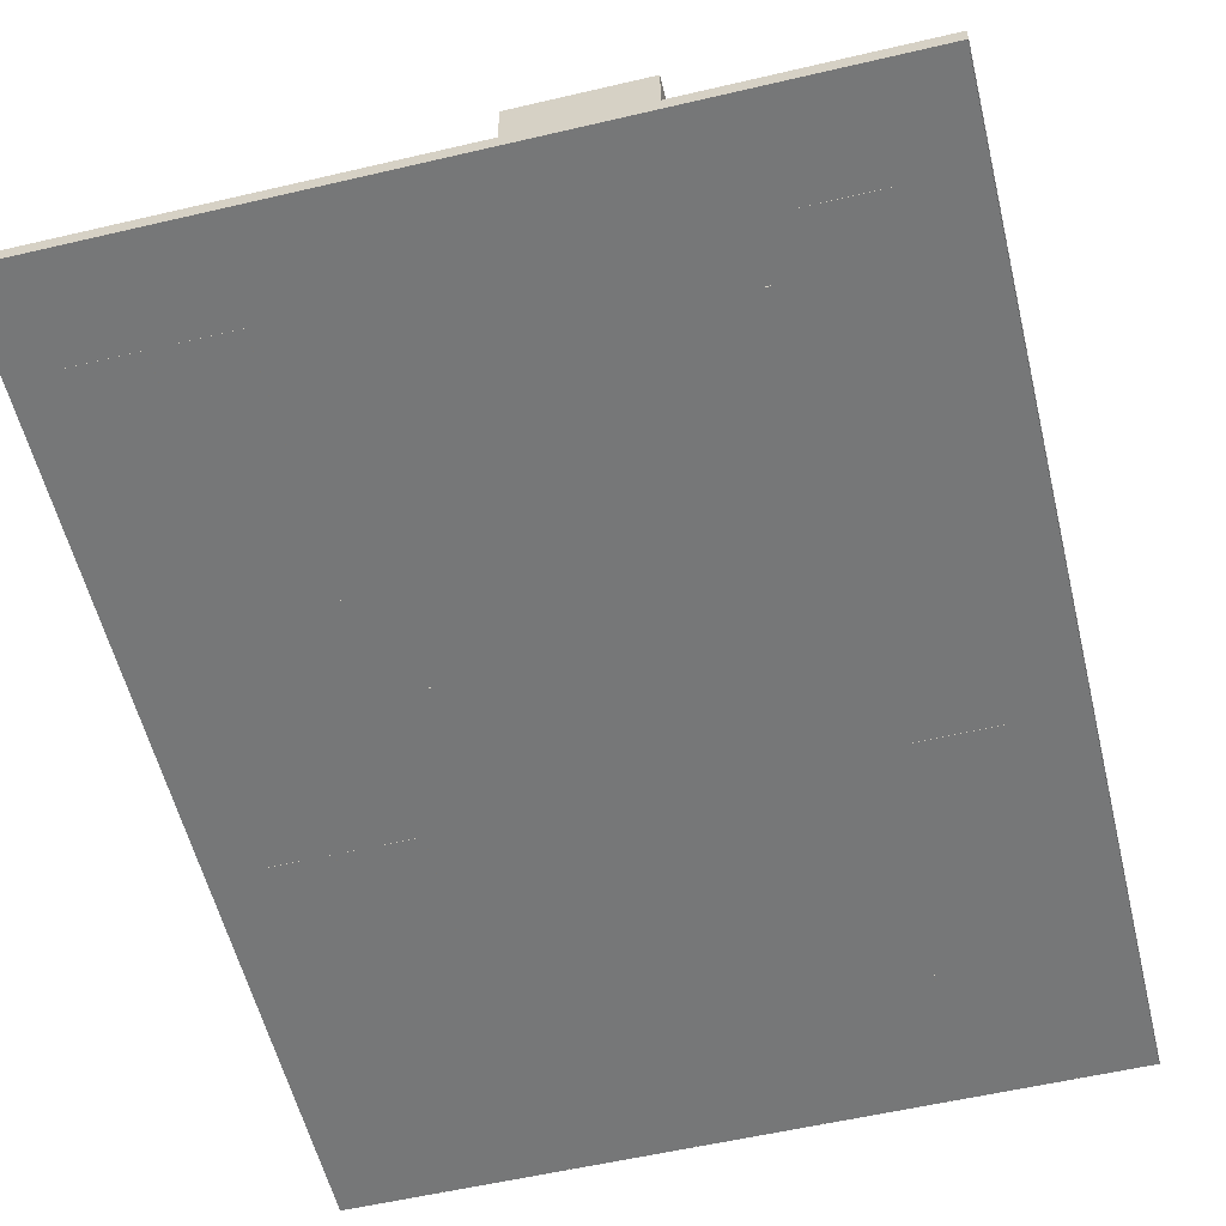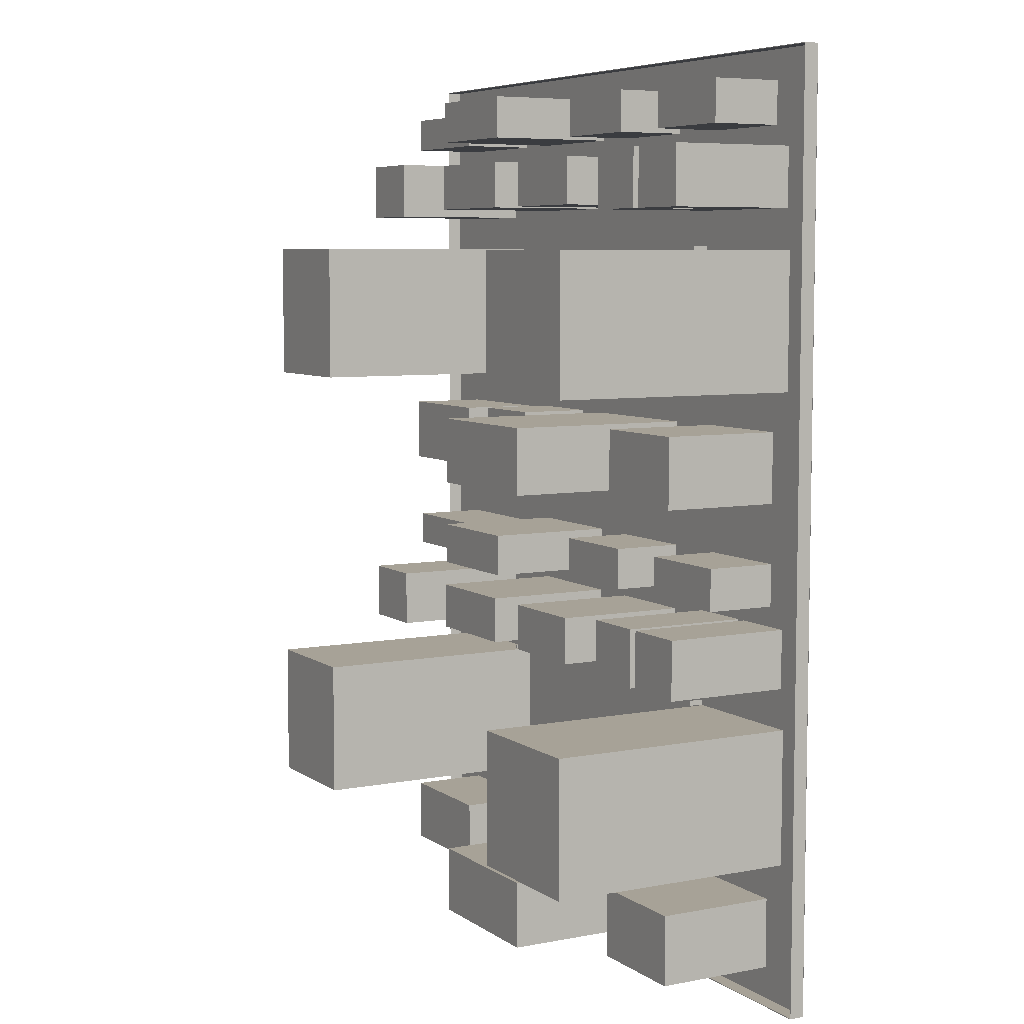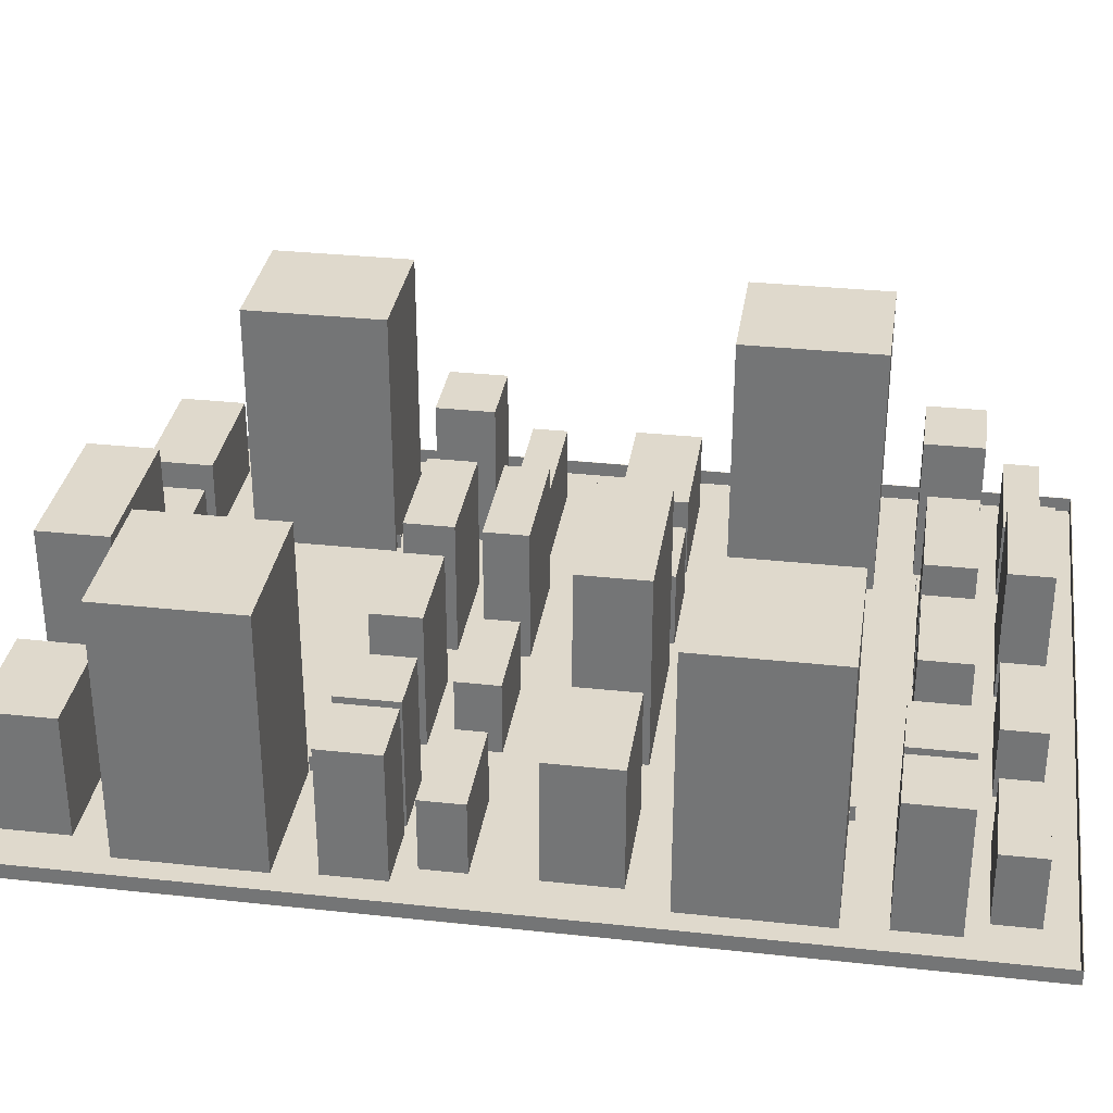
<metadata>
{"format":"obj","ext":"obj","renderer":"f3d","projection":"perspective","resolution":1024,"background":"white","views":[{"elev":-57.0,"azim":13.7,"up":"+Y"},{"elev":6.6,"azim":-119.0,"up":"+Z"},{"elev":32.3,"azim":-81.4,"up":"+Y"}]}
</metadata>
<code>
o Box067_bbox
v -107.7 -3.398 67.7
v -107.7 -3.398 87.74
v -107.7 40.34 87.74
v -107.7 40.34 67.7
v -85.69 -3.398 67.7
v -85.69 -3.398 87.74
v -85.69 40.34 87.74
v -85.69 40.34 67.7
f 3 2 6
f 3 6 7
f 6 5 8
f 6 8 7
f 8 4 3
f 8 3 7
f 4 1 2
f 4 2 3
f 2 1 5
f 2 5 6
f 5 1 4
f 5 4 8
o Box067.001_bbox
v -82.56 -3.398 67.7
v -82.56 -3.398 87.74
v -82.56 40.34 87.74
v -82.56 40.34 67.7
v -60.53 -3.398 67.7
v -60.53 -3.398 87.74
v -60.53 40.34 87.74
v -60.53 40.34 67.7
f 11 10 14
f 11 14 15
f 14 13 16
f 14 16 15
f 16 12 11
f 16 11 15
f 12 9 10
f 12 10 11
f 10 9 13
f 10 13 14
f 13 9 12
f 13 12 16
o Box067.002_bbox
v -82.56 -3.398 -91.72
v -82.56 -3.398 -71.68
v -82.56 40.34 -71.68
v -82.56 40.34 -91.72
v -60.53 -3.398 -91.72
v -60.53 -3.398 -71.68
v -60.53 40.34 -71.68
v -60.53 40.34 -91.72
f 19 18 22
f 19 22 23
f 22 21 24
f 22 24 23
f 24 20 19
f 24 19 23
f 20 17 18
f 20 18 19
f 18 17 21
f 18 21 22
f 21 17 20
f 21 20 24
o Box067.003_bbox
v -107.7 -3.398 -91.72
v -107.7 -3.398 -71.68
v -107.7 40.34 -71.68
v -107.7 40.34 -91.72
v -85.69 -3.398 -91.72
v -85.69 -3.398 -71.68
v -85.69 40.34 -71.68
v -85.69 40.34 -91.72
f 27 26 30
f 27 30 31
f 30 29 32
f 30 32 31
f 32 28 27
f 32 27 31
f 28 25 26
f 28 26 27
f 26 25 29
f 26 29 30
f 29 25 28
f 29 28 32
o Box072_bbox
v 62.76 -3.25 6.665
v 62.76 -3.25 54.89
v 62.76 83.44 54.89
v 62.76 83.44 6.665
v 107.1 -3.25 6.665
v 107.1 -3.25 54.89
v 107.1 83.44 54.89
v 107.1 83.44 6.665
f 38 39 35
f 38 35 34
f 35 36 33
f 35 33 34
f 33 37 38
f 33 38 34
f 37 40 39
f 37 39 38
f 39 40 36
f 39 36 35
f 36 40 37
f 36 37 33
o Box072.001_bbox
v 62.76 -3.25 -152.8
v 62.76 -3.25 -104.5
v 62.76 83.44 -104.5
v 62.76 83.44 -152.8
v 107.1 -3.25 -152.8
v 107.1 -3.25 -104.5
v 107.1 83.44 -104.5
v 107.1 83.44 -152.8
f 46 47 43
f 46 43 42
f 43 44 41
f 43 41 42
f 41 45 46
f 41 46 42
f 45 48 47
f 45 47 46
f 47 48 44
f 47 44 43
f 44 48 45
f 44 45 41
o Box075_bbox
v 65.74 -3.25 94.69
v 65.74 -3.25 106.5
v 65.74 22.55 106.5
v 65.74 22.55 94.69
v 106.8 -3.25 94.69
v 106.8 -3.25 106.5
v 106.8 22.55 106.5
v 106.8 22.55 94.69
f 50 51 52
f 50 52 49
f 52 56 53
f 52 53 49
f 53 54 50
f 53 50 49
f 54 55 51
f 54 51 50
f 51 55 56
f 51 56 52
f 56 55 54
f 56 54 53
o Box075.001_bbox
v 65.74 -3.25 -64.73
v 65.74 -3.25 -52.91
v 65.74 22.55 -52.91
v 65.74 22.55 -64.73
v 106.8 -3.25 -64.73
v 106.8 -3.25 -52.91
v 106.8 22.55 -52.91
v 106.8 22.55 -64.73
f 58 59 60
f 58 60 57
f 60 64 61
f 60 61 57
f 61 62 58
f 61 58 57
f 62 63 59
f 62 59 58
f 59 63 64
f 59 64 60
f 64 63 62
f 64 62 61
o Box076_bbox
v -43.14 -3.25 69.7
v -43.14 -3.25 86.02
v -43.14 42.42 86.02
v -43.14 42.42 69.7
v -8.933 -3.25 69.7
v -8.933 -3.25 86.02
v -8.933 42.42 86.02
v -8.933 42.42 69.7
f 67 66 70
f 67 70 71
f 70 69 72
f 70 72 71
f 72 68 67
f 72 67 71
f 68 65 66
f 68 66 67
f 66 65 69
f 66 69 70
f 69 65 68
f 69 68 72
o Box076.001_bbox
v -43.14 -3.25 -89.72
v -43.14 -3.25 -73.4
v -43.14 42.42 -73.4
v -43.14 42.42 -89.72
v -8.933 -3.25 -89.72
v -8.933 -3.25 -73.4
v -8.933 42.42 -73.4
v -8.933 42.42 -89.72
f 75 74 78
f 75 78 79
f 78 77 80
f 78 80 79
f 80 76 75
f 80 75 79
f 76 73 74
f 76 74 75
f 74 73 77
f 74 77 78
f 77 73 76
f 77 76 80
o Box077_bbox
v 7.897 -3.25 69.7
v 7.897 -3.25 86.02
v 7.897 42.42 86.02
v 7.897 42.42 69.7
v 48.07 -3.25 69.7
v 48.07 -3.25 86.02
v 48.07 42.42 86.02
v 48.07 42.42 69.7
f 83 82 86
f 83 86 87
f 86 85 88
f 86 88 87
f 88 84 83
f 88 83 87
f 84 81 82
f 84 82 83
f 82 81 85
f 82 85 86
f 85 81 84
f 85 84 88
o Box077.001_bbox
v 7.897 -3.25 -89.72
v 7.897 -3.25 -73.4
v 7.897 42.42 -73.4
v 7.897 42.42 -89.72
v 48.07 -3.25 -89.72
v 48.07 -3.25 -73.4
v 48.07 42.42 -73.4
v 48.07 42.42 -89.72
f 91 90 94
f 91 94 95
f 94 93 96
f 94 96 95
f 96 92 91
f 96 91 95
f 92 89 90
f 92 90 91
f 90 89 93
f 90 93 94
f 93 89 92
f 93 92 96
o Box078_bbox
v -43.61 -3.25 94.71
v -43.61 -3.25 109.1
v -43.61 21.06 109.1
v -43.61 21.06 94.71
v -9.335 -3.25 94.71
v -9.335 -3.25 109.1
v -9.335 21.06 109.1
v -9.335 21.06 94.71
f 98 99 100
f 98 100 97
f 100 104 101
f 100 101 97
f 101 102 98
f 101 98 97
f 102 103 99
f 102 99 98
f 99 103 104
f 99 104 100
f 104 103 102
f 104 102 101
o Box078.001_bbox
v -101.2 -3.25 94.71
v -101.2 -3.25 109.1
v -101.2 21.06 109.1
v -101.2 21.06 94.71
v -66.95 -3.25 94.71
v -66.95 -3.25 109.1
v -66.95 21.06 109.1
v -66.95 21.06 94.71
f 106 107 108
f 106 108 105
f 108 112 109
f 108 109 105
f 109 110 106
f 109 106 105
f 110 111 107
f 110 107 106
f 107 111 112
f 107 112 108
f 112 111 110
f 112 110 109
o Box078.002_bbox
v -101.2 -3.25 -64.71
v -101.2 -3.25 -50.33
v -101.2 21.06 -50.33
v -101.2 21.06 -64.71
v -66.95 -3.25 -64.71
v -66.95 -3.25 -50.33
v -66.95 21.06 -50.33
v -66.95 21.06 -64.71
f 114 115 116
f 114 116 113
f 116 120 117
f 116 117 113
f 117 118 114
f 117 114 113
f 118 119 115
f 118 115 114
f 115 119 120
f 115 120 116
f 120 119 118
f 120 118 117
o Box078.003_bbox
v -43.61 -3.25 -64.71
v -43.61 -3.25 -50.33
v -43.61 21.06 -50.33
v -43.61 21.06 -64.71
v -9.335 -3.25 -64.71
v -9.335 -3.25 -50.33
v -9.335 21.06 -50.33
v -9.335 21.06 -64.71
f 122 123 124
f 122 124 121
f 124 128 125
f 124 125 121
f 125 126 122
f 125 122 121
f 126 127 123
f 126 123 122
f 123 127 128
f 123 128 124
f 128 127 126
f 128 126 125
o Box079_bbox
v 7.542 -3.25 94.68
v 7.542 -3.25 109.3
v 7.542 41.67 109.3
v 7.542 41.67 94.68
v 48.47 -3.25 94.68
v 48.47 -3.25 109.3
v 48.47 41.67 109.3
v 48.47 41.67 94.68
f 135 134 133
f 135 133 136
f 133 129 132
f 133 132 136
f 132 131 135
f 132 135 136
f 131 130 134
f 131 134 135
f 134 130 129
f 134 129 133
f 129 130 131
f 129 131 132
o Box079.001_bbox
v 7.542 -3.25 -64.74
v 7.542 -3.25 -50.08
v 7.542 41.67 -50.08
v 7.542 41.67 -64.74
v 48.47 -3.25 -64.74
v 48.47 -3.25 -50.08
v 48.47 41.67 -50.08
v 48.47 41.67 -64.74
f 143 142 141
f 143 141 144
f 141 137 140
f 141 140 144
f 140 139 143
f 140 143 144
f 139 138 142
f 139 142 143
f 142 138 137
f 142 137 141
f 137 138 139
f 137 139 140
o Box080.001_bbox
v -122.4 -3.336 -200.5
v -122.4 -3.336 -200.3
v -122.4 1.719 -200.3
v -122.4 1.719 -200.5
v 122.6 -3.336 -200.5
v 122.6 -3.336 -200.3
v 122.6 1.719 -200.3
v 122.6 1.719 -200.5
f 145 149 150
f 145 150 146
f 150 151 147
f 150 147 146
f 147 148 145
f 147 145 146
f 148 152 149
f 148 149 145
f 149 152 151
f 149 151 150
f 151 152 148
f 151 148 147
o Box081_bbox
v -122.4 -3.336 119.1
v -122.4 -3.336 119.4
v -122.4 1.719 119.4
v -122.4 1.719 119.1
v 122.6 -3.336 119.1
v 122.6 -3.336 119.4
v 122.6 1.719 119.4
v 122.6 1.719 119.1
f 153 157 158
f 153 158 154
f 158 159 155
f 158 155 154
f 155 156 153
f 155 153 154
f 156 160 157
f 156 157 153
f 157 160 159
f 157 159 158
f 159 160 156
f 159 156 155
o Box082_bbox
v -122.6 -3.336 -41.02
v -122.6 -3.336 119.2
v -122.6 1.719 119.2
v -122.6 1.719 -41.02
v -122.4 -3.336 -41.02
v -122.4 -3.336 119.2
v -122.4 1.719 119.2
v -122.4 1.719 -41.02
f 163 162 166
f 163 166 167
f 166 165 168
f 166 168 167
f 168 164 163
f 168 163 167
f 164 161 162
f 164 162 163
f 162 161 165
f 162 165 166
f 165 161 164
f 165 164 168
o Box082.001_bbox
v -122.6 -3.336 -200.4
v -122.6 -3.336 -40.19
v -122.6 1.719 -40.19
v -122.6 1.719 -200.4
v -122.4 -3.336 -200.4
v -122.4 -3.336 -40.19
v -122.4 1.719 -40.19
v -122.4 1.719 -200.4
f 171 170 174
f 171 174 175
f 174 173 176
f 174 176 175
f 176 172 171
f 176 171 175
f 172 169 170
f 172 170 171
f 170 169 173
f 170 173 174
f 173 169 172
f 173 172 176
o Box083_bbox
v 122.5 -3.336 -41.02
v 122.5 -3.336 119.2
v 122.5 1.719 119.2
v 122.5 1.719 -41.02
v 122.7 -3.336 -41.02
v 122.7 -3.336 119.2
v 122.7 1.719 119.2
v 122.7 1.719 -41.02
f 179 178 182
f 179 182 183
f 182 181 184
f 182 184 183
f 184 180 179
f 184 179 183
f 180 177 178
f 180 178 179
f 178 177 181
f 178 181 182
f 181 177 180
f 181 180 184
o Box083.001_bbox
v 122.5 -3.336 -200.4
v 122.5 -3.336 -40.19
v 122.5 1.719 -40.19
v 122.5 1.719 -200.4
v 122.7 -3.336 -200.4
v 122.7 -3.336 -40.19
v 122.7 1.719 -40.19
v 122.7 1.719 -200.4
f 187 186 190
f 187 190 191
f 190 189 192
f 190 192 191
f 192 188 187
f 192 187 191
f 188 185 186
f 188 186 187
f 186 185 189
f 186 189 190
f 189 185 188
f 189 188 192
o Box085_bbox
v 74.16 -3.44 67.45
v 74.16 -3.44 87.25
v 74.16 46.36 87.25
v 74.16 46.36 67.45
v 99.56 -3.44 67.45
v 99.56 -3.44 87.25
v 99.56 46.36 87.25
v 99.56 46.36 67.45
f 195 194 198
f 195 198 199
f 198 197 200
f 198 200 199
f 200 196 195
f 200 195 199
f 196 193 194
f 196 194 195
f 194 193 197
f 194 197 198
f 197 193 196
f 197 196 200
o Box085.001_bbox
v 74.16 -3.44 -91.97
v 74.16 -3.44 -72.17
v 74.16 46.36 -72.17
v 74.16 46.36 -91.97
v 99.56 -3.44 -91.97
v 99.56 -3.44 -72.17
v 99.56 46.36 -72.17
v 99.56 46.36 -91.97
f 203 202 206
f 203 206 207
f 206 205 208
f 206 208 207
f 208 204 203
f 208 203 207
f 204 201 202
f 204 202 203
f 202 201 205
f 202 205 206
f 205 201 204
f 205 204 208
o Box086_bbox
v -43.22 -3.25 -29.43
v -43.22 -3.25 -6.197
v -43.22 61.74 -6.197
v -43.22 61.74 -29.43
v 8.767 -3.25 -29.43
v 8.767 -3.25 -6.197
v 8.767 61.74 -6.197
v 8.767 61.74 -29.43
f 211 210 214
f 211 214 215
f 214 213 216
f 214 216 215
f 216 212 211
f 216 211 215
f 212 209 210
f 212 210 211
f 210 209 213
f 210 213 214
f 213 209 212
f 213 212 216
o Box086.001_bbox
v -43.22 -3.25 -188.8
v -43.22 -3.25 -165.6
v -43.22 61.74 -165.6
v -43.22 61.74 -188.8
v 8.767 -3.25 -188.8
v 8.767 -3.25 -165.6
v 8.767 61.74 -165.6
v 8.767 61.74 -188.8
f 219 218 222
f 219 222 223
f 222 221 224
f 222 224 223
f 224 220 219
f 224 219 223
f 220 217 218
f 220 218 219
f 218 217 221
f 218 221 222
f 221 217 220
f 221 220 224
o Box087_bbox
v -109.2 -3.25 7.621
v -109.2 -3.25 53.94
v -109.2 83.44 53.94
v -109.2 83.44 7.621
v -61.49 -3.25 7.621
v -61.49 -3.25 53.94
v -61.49 83.44 53.94
v -61.49 83.44 7.621
f 231 230 229
f 231 229 232
f 229 225 228
f 229 228 232
f 228 227 231
f 228 231 232
f 227 226 230
f 227 230 231
f 230 226 225
f 230 225 229
f 225 226 227
f 225 227 228
o Box087.001_bbox
v -109.2 -3.25 -151.8
v -109.2 -3.25 -105.5
v -109.2 83.44 -105.5
v -109.2 83.44 -151.8
v -61.49 -3.25 -151.8
v -61.49 -3.25 -105.5
v -61.49 83.44 -105.5
v -61.49 83.44 -151.8
f 235 234 238
f 235 238 239
f 238 237 240
f 238 240 239
f 240 236 235
f 240 235 239
f 236 233 234
f 236 234 235
f 234 233 237
f 234 237 238
f 237 233 236
f 237 236 240
o Box088_bbox
v 21.63 -3.25 -30.03
v 21.63 -3.25 -6.029
v 21.63 22.03 -6.029
v 21.63 22.03 -30.03
v 51.02 -3.25 -30.03
v 51.02 -3.25 -6.029
v 51.02 22.03 -6.029
v 51.02 22.03 -30.03
f 242 243 244
f 242 244 241
f 244 248 245
f 244 245 241
f 245 246 242
f 245 242 241
f 246 247 243
f 246 243 242
f 243 247 248
f 243 248 244
f 248 247 246
f 248 246 245
o Box088.001_bbox
v 21.63 -3.25 -189.5
v 21.63 -3.25 -165.4
v 21.63 22.03 -165.4
v 21.63 22.03 -189.5
v 51.02 -3.25 -189.5
v 51.02 -3.25 -165.4
v 51.02 22.03 -165.4
v 51.02 22.03 -189.5
f 250 251 252
f 250 252 249
f 252 256 253
f 252 253 249
f 253 254 250
f 253 250 249
f 254 255 251
f 254 251 250
f 251 255 256
f 251 256 252
f 256 255 254
f 256 254 253
o Box089_bbox
v -101.3 -3.25 -30.03
v -101.3 -3.25 -6.029
v -101.3 37.87 -6.029
v -101.3 37.87 -30.03
v -64.56 -3.25 -30.03
v -64.56 -3.25 -6.029
v -64.56 37.87 -6.029
v -64.56 37.87 -30.03
f 259 258 262
f 259 262 263
f 262 261 264
f 262 264 263
f 264 260 259
f 264 259 263
f 260 257 258
f 260 258 259
f 258 257 261
f 258 261 262
f 261 257 260
f 261 260 264
o Box089.001_bbox
v -101.3 -3.25 -189.5
v -101.3 -3.25 -165.4
v -101.3 37.87 -165.4
v -101.3 37.87 -189.5
v -64.56 -3.25 -189.5
v -64.56 -3.25 -165.4
v -64.56 37.87 -165.4
v -64.56 37.87 -189.5
f 267 266 270
f 267 270 271
f 270 269 272
f 270 272 271
f 272 268 267
f 272 267 271
f 268 265 266
f 268 266 267
f 266 265 269
f 266 269 270
f 269 265 268
f 269 268 272
o Box090_bbox
v 63.52 -3.25 -29.2
v 63.52 -3.25 -6.758
v 63.52 24.05 -6.758
v 63.52 24.05 -29.2
v 106.9 -3.25 -29.2
v 106.9 -3.25 -6.758
v 106.9 24.05 -6.758
v 106.9 24.05 -29.2
f 274 275 276
f 274 276 273
f 276 280 277
f 276 277 273
f 277 278 274
f 277 274 273
f 278 279 275
f 278 275 274
f 275 279 280
f 275 280 276
f 280 279 278
f 280 278 277
o Box090.001_bbox
v 63.52 -3.25 -188.6
v 63.52 -3.25 -166.2
v 63.52 24.05 -166.2
v 63.52 24.05 -188.6
v 106.9 -3.25 -188.6
v 106.9 -3.25 -166.2
v 106.9 24.05 -166.2
v 106.9 24.05 -188.6
f 282 283 284
f 282 284 281
f 284 288 285
f 284 285 281
f 285 286 282
f 285 282 281
f 286 287 283
f 286 283 282
f 283 287 288
f 283 288 284
f 288 287 286
f 288 286 285
o Object_3_bbox
v -60.69 -3.474 5.251
v -60.69 -3.474 7
v -60.69 1.978 7
v -60.69 1.978 5.251
v -60.5 -3.474 5.251
v -60.5 -3.474 7
v -60.5 1.978 7
v -60.5 1.978 5.251
f 294 295 291
f 294 291 290
f 291 292 289
f 291 289 290
f 289 293 294
f 289 294 290
f 293 296 295
f 293 295 294
f 295 296 292
f 295 292 291
f 292 296 293
f 292 293 289
o Object_3.001_bbox
v -60.83 -3.609 53.98
v -60.83 -3.609 55.72
v -60.83 1.843 55.72
v -60.83 1.843 53.98
v -60.64 -3.609 53.98
v -60.64 -3.609 55.72
v -60.64 1.843 55.72
v -60.64 1.843 53.98
f 302 303 299
f 302 299 298
f 299 300 297
f 299 297 298
f 297 301 302
f 297 302 298
f 301 304 303
f 301 303 302
f 303 304 300
f 303 300 299
f 300 304 301
f 300 301 297
o Object_3.002_bbox
v 65.47 -3.827 5.108
v 65.47 -3.827 6.856
v 65.47 1.624 6.856
v 65.47 1.624 5.108
v 65.66 -3.827 5.108
v 65.66 -3.827 6.856
v 65.66 1.624 6.856
v 65.66 1.624 5.108
f 310 311 307
f 310 307 306
f 307 308 305
f 307 305 306
f 305 309 310
f 305 310 306
f 309 312 311
f 309 311 310
f 311 312 308
f 311 308 307
f 308 312 309
f 308 309 305
o Object_3.003_bbox
v 65.47 -3.827 -154.3
v 65.47 -3.827 -152.5
v 65.47 1.624 -152.5
v 65.47 1.624 -154.3
v 65.66 -3.827 -154.3
v 65.66 -3.827 -152.5
v 65.66 1.624 -152.5
v 65.66 1.624 -154.3
f 318 319 315
f 318 315 314
f 315 316 313
f 315 313 314
f 313 317 318
f 313 318 314
f 317 320 319
f 317 319 318
f 319 320 316
f 319 316 315
f 316 320 317
f 316 317 313
o Object_3.004_bbox
v -60.83 -3.609 -105.4
v -60.83 -3.609 -103.6
v -60.83 1.843 -103.6
v -60.83 1.843 -105.4
v -60.64 -3.609 -105.4
v -60.64 -3.609 -103.6
v -60.64 1.843 -103.6
v -60.64 1.843 -105.4
f 326 327 323
f 326 323 322
f 323 324 321
f 323 321 322
f 321 325 326
f 321 326 322
f 325 328 327
f 325 327 326
f 327 328 324
f 327 324 323
f 324 328 325
f 324 325 321
o Object_3.005_bbox
v -60.69 -3.474 -154.1
v -60.69 -3.474 -152.4
v -60.69 1.978 -152.4
v -60.69 1.978 -154.1
v -60.5 -3.474 -154.1
v -60.5 -3.474 -152.4
v -60.5 1.978 -152.4
v -60.5 1.978 -154.1
f 334 335 331
f 334 331 330
f 331 332 329
f 331 329 330
f 329 333 334
f 329 334 330
f 333 336 335
f 333 335 334
f 335 336 332
f 335 332 331
f 332 336 333
f 332 333 329
o Object_3.006_bbox
v 64.12 -3.829 68.66
v 64.12 -3.829 68.85
v 64.12 1.623 68.85
v 64.12 1.623 68.66
v 65.87 -3.829 68.66
v 65.87 -3.829 68.85
v 65.87 1.623 68.85
v 65.87 1.623 68.66
f 339 338 342
f 339 342 343
f 342 341 344
f 342 344 343
f 344 340 339
f 344 339 343
f 340 337 338
f 340 338 339
f 338 337 341
f 338 341 342
f 341 337 340
f 341 340 344
o Object_3.007_bbox
v -46.02 -3.62 -24.82
v -46.02 -3.62 -24.64
v -46.02 1.832 -24.64
v -46.02 1.832 -24.82
v -44.27 -3.62 -24.82
v -44.27 -3.62 -24.64
v -44.27 1.832 -24.64
v -44.27 1.832 -24.82
f 351 350 349
f 351 349 352
f 349 345 348
f 349 348 352
f 348 347 351
f 348 351 352
f 347 346 350
f 347 350 351
f 350 346 345
f 350 345 349
f 345 346 347
f 345 347 348
o Object_3.008_bbox
v 65.05 -3.857 -105
v 65.05 -3.857 -103.3
v 65.05 1.595 -103.3
v 65.05 1.595 -105
v 65.23 -3.857 -105
v 65.23 -3.857 -103.3
v 65.23 1.595 -103.3
v 65.23 1.595 -105
f 358 359 355
f 358 355 354
f 355 356 353
f 355 353 354
f 353 357 358
f 353 358 354
f 357 360 359
f 357 359 358
f 359 360 356
f 359 356 355
f 356 360 357
f 356 357 353
o Plane001_bbox
v -122.7 -3.334 -40.93
v -122.7 -3.334 119.3
v -122.7 -3.334 119.3
v -122.7 -3.334 -40.93
v 122.4 -3.334 -40.93
v 122.4 -3.334 119.3
v 122.4 -3.334 119.3
v 122.4 -3.334 -40.93
f 365 361 364
f 365 364 368
f 364 363 367
f 364 367 368
f 367 366 365
f 367 365 368
f 366 362 361
f 366 361 365
f 361 362 363
f 361 363 364
f 363 362 366
f 363 366 367
o Plane001.001_bbox
v -122.7 -3.334 -200.3
v -122.7 -3.334 -40.08
v -122.7 -3.334 -40.08
v -122.7 -3.334 -200.3
v 122.4 -3.334 -200.3
v 122.4 -3.334 -40.08
v 122.4 -3.334 -40.08
v 122.4 -3.334 -200.3
f 373 369 372
f 373 372 376
f 372 371 375
f 372 375 376
f 375 374 373
f 375 373 376
f 374 370 369
f 374 369 373
f 369 370 371
f 369 371 372
f 371 370 374
f 371 374 375

</code>
